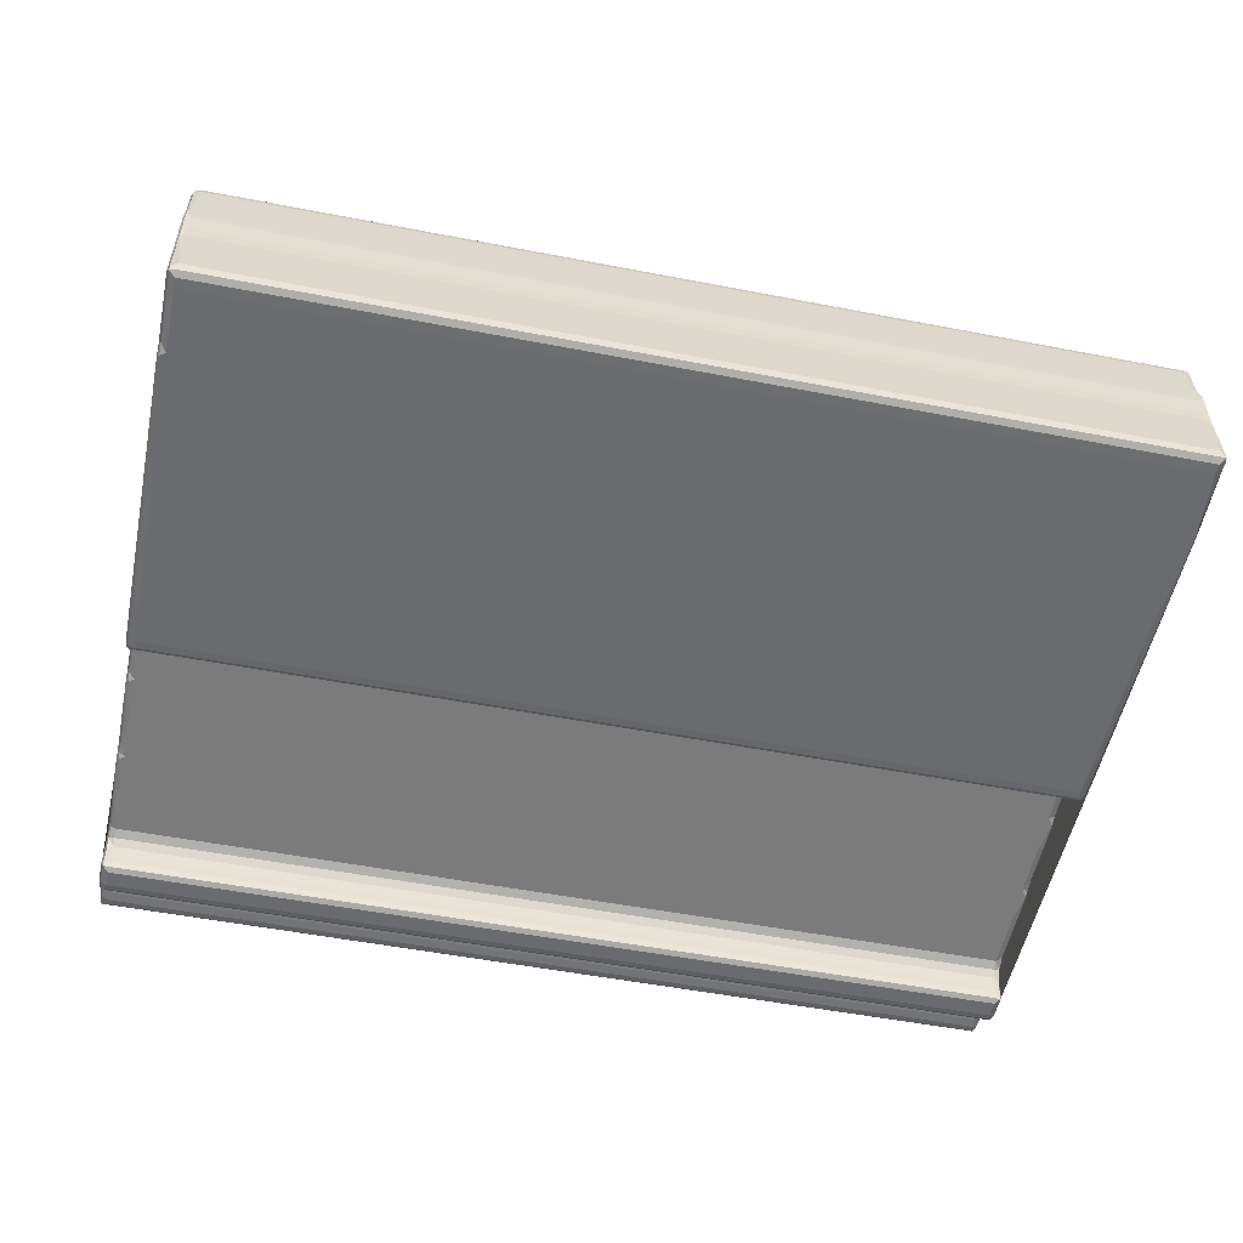
<metadata>
{"format":"obj","ext":"obj","renderer":"f3d","projection":"perspective","resolution":1024,"background":"white","views":[{"elev":-52.3,"azim":168.2,"up":"+Z"}]}
</metadata>
<code>
v 2065 93.62 15.17
v 2065 96.31 14.62
v 2064 95 16.96
v 2065 93.24 18.73
v 2067 93.09 17.78
v 2067 95.08 13.95
v 2067 97.7 13.73
v 2064 350.9 10.37
v 2065 92.31 31.2
v 2067 91.08 36.44
v 2065 112.7 3.951
v 2065 116 3.183
v 2064 114.4 5.571
v 2065 111.4 10.85
v 2067 110.9 9.807
v 2067 114.3 2.819
v 2064 113.5 13.03
v 2064 110.2 14.18
v 2066 108.6 12.82
v 2067 101.3 13.97
v 2065 106.5 15.27
v 2067 105.2 14.38
v 2064 110.9 17.07
v 2064 93.92 42.92
v 2065 91.72 43.24
v 2067 90.83 40.03
v 2067 90.99 42.56
v 2065 92.12 44.22
v 2065 103.6 45.12
v 2066 99.33 45.05
v 2070 94.49 44.47
v 2070 92.12 43.94
v 2064 124.2 44.22
v 2065 120.4 46.37
v 2067 126 47.9
v 2417 105.2 14.38
v 2227 97.89 44.89
v 2067 117.2 2.053
v 2065 125 3.171
v 2064 124.3 5.392
v 2067 123.9 2.187
v 2065 126.1 3.149
v 2067 126.8 5.357
v 2064 124.4 12.65
v 2067 127 8.849
v 2065 126.6 12.39
v 2067 127.4 12.82
v 2064 126.7 19.27
v 2067 129.3 15.64
v 2064 128.9 16.93
v 2065 133.9 18.46
v 2064 132.6 20.76
v 2067 132.6 17.31
v 2065 151.3 19.76
v 2064 163.6 22.03
v 2067 153.7 19.58
v 2064 125 46.91
v 2064 128.9 46.76
v 2065 127.5 48.05
v 2065 138.8 48.94
v 2067 142.1 49.62
v 2065 165.5 20.84
v 2067 169.2 21.23
v 2064 168.1 21.96
v 2064 168.5 24.53
v 2065 173.5 22.6
v 2064 159.2 48.07
v 2065 155.5 50.17
v 2067 161.3 51.67
v 2064 160.1 50.72
v 2064 164 50.59
v 2065 163 51.83
v 2065 177.6 53
v 2067 184.8 54.19
v 2067 189.3 23.39
v 2065 190.1 23.81
v 2064 198.8 25.83
v 2065 200.9 24.63
v 2067 204.2 24.99
v 2065 204.3 26.01
v 2064 203.5 28.41
v 2064 198.2 52.06
v 2065 194.5 54.25
v 2067 200.3 55.85
v 2064 199.1 54.79
v 2064 202.9 54.64
v 2065 201.5 55.98
v 2065 212.8 56.82
v 2067 215.6 57.49
v 2065 219.2 27.28
v 2067 218.2 26.48
v 2064 225.5 29.21
v 2065 223.9 26.65
v 2067 222.5 26.04
v 2066 229.5 7.604
v 2065 232 7.455
v 2064 231.1 9.492
v 2065 229.3 11.21
v 2067 229 9.849
v 2067 231.1 6.729
v 2067 234 6.727
v 2064 230.3 26.27
v 2065 228.5 22.14
v 2067 227.8 20.9
v 2064 227.3 25.7
v 2066 225.7 24.18
v 2064 233.2 55.94
v 2065 229.6 58.05
v 2067 235.3 59.6
v 2064 234.2 58.6
v 2064 238 58.47
v 2065 237.1 59.79
v 2067 247.9 60.95
v 2417 112 6.384
v 2417 95.08 13.95
v 2417 114.3 2.819
v 2417 101.3 13.97
v 2417 110.9 9.841
v 2416 108.6 12.82
v 2215 90.84 39.99
v 2218 91.02 42.56
v 2222 94.52 44.48
v 2218 92.15 43.95
v 2419 93.62 15.17
v 2419 112.7 3.957
v 2417 93.07 17.87
v 2417 127 8.845
v 2417 127.4 12.82
v 2417 132.6 17.31
v 2417 129.3 15.64
v 2417 201.4 24.69
v 2417 227.8 20.9
v 2417 117.2 2.053
v 2417 151.8 19.37
v 2417 166.4 20.93
v 2417 234 6.726
v 2417 218.2 26.48
v 2417 261.4 62.39
v 2065 276.3 8.029
v 2064 263.4 59.63
v 2067 308.9 8.161
v 2065 324.9 8.652
v 2065 352.9 9.005
v 2067 356.3 9.07
v 2065 357.1 10.31
v 2064 355.4 12.85
v 2065 383 10.73
v 2064 381.8 13.1
v 2067 378.2 9.488
v 2067 381.9 9.608
v 2065 384.2 10.73
v 2067 385.1 13.11
v 2067 384.7 17.49
v 2065 383.4 22.52
v 2064 380.9 33.57
v 2067 382.7 35.96
v 2064 378.2 51.91
v 2064 377.4 71.03
v 2065 382.5 35.19
v 2064 380.8 51.71
v 2067 382.6 40.31
v 2065 382.3 50.85
v 2067 382.5 48.1
v 2065 382 53.46
v 2065 380.7 55.76
v 2067 381.7 56.75
v 2159 382.2 51.34
v 2417 311.5 8.212
v 2417 353.8 9.021
v 2417 384.7 17.03
v 2417 378.2 9.489
v 2417 382.6 40.31
v 2417 382.7 35.95
v 2417 380.5 67.38
v 2065 261.4 61.64
v 2067 261.4 62.39
v 2064 266.1 63.71
v 2067 265.1 64.06
v 2064 270.8 65.79
v 2064 270 66.85
v 2065 269.5 68.03
v 2067 267.7 65.9
v 2065 270.8 69.24
v 2064 273.8 70.71
v 2067 274.3 71.83
v 2064 285.1 78.24
v 2065 276.6 73.22
v 2067 278.6 74.99
v 2065 283.2 78.32
v 2064 288.6 79.1
v 2064 289.5 82.27
v 2067 291.3 84.23
v 2064 296.8 86.44
v 2065 292.3 84.76
v 2065 296.4 87.94
v 2064 300.3 86.97
v 2064 301 90.36
v 2067 301.7 91.79
v 2417 271 69.38
v 2418 273.8 71.46
v 2064 312.3 97.89
v 2065 303.7 92.94
v 2067 306.6 95.4
v 2065 308.1 96.26
v 2064 315.9 98.63
v 2065 312.4 99.57
v 2064 316.7 101.9
v 2067 318.6 104.1
v 2064 327.9 109.4
v 2065 319.4 104.4
v 2065 326 109.5
v 2064 335.1 113.5
v 2064 332.3 113.5
v 2068 333.8 115.2
v 2064 354.6 90.76
v 2064 362.5 79.13
v 2064 361.3 85.78
v 2064 358.4 86.78
v 2064 357.6 90.11
v 2065 360.4 89.29
v 2064 343 106.4
v 2064 346.8 102.4
v 2064 346.1 105.8
v 2064 339.2 110.4
v 2064 338.9 113.8
v 2065 334.7 115.7
v 2067 336.3 116.4
v 2065 340.6 115.6
v 2067 338.8 116.8
v 2064 342.5 109.9
v 2065 342 113.3
v 2065 345.4 109.2
v 2068 346 110
v 2066 344.5 112.1
v 2064 344.1 111.6
v 2068 342.9 114.2
v 2066 341.1 115.9
v 2064 350.8 94.74
v 2064 349.7 101.4
v 2064 354.1 94.26
v 2065 353.5 97.71
v 2065 348.9 105
v 2068 354.3 98.65
v 2066 351 103.1
v 2065 350.8 103.1
v 2068 349.2 105.6
v 2065 357 93.5
v 2068 357.5 94.25
v 2065 356.1 96.09
v 2068 360.7 89.85
v 2065 359.3 91.58
v 2065 347.7 107.3
v 2065 367.7 80.33
v 2416 344.5 112.1
v 2064 366.3 75.14
v 2064 370.5 71.47
v 2064 369.6 74.55
v 2065 373.3 74.45
v 2065 379.1 72.8
v 2067 377.4 74.39
v 2068 374.4 75.26
v 2064 365.7 78.6
v 2065 365.1 82.03
v 2065 368.5 77.82
v 2068 369 78.52
v 2068 365.8 82.91
v 2065 362.3 87.63
v 2066 371.4 76.4
v 2067 380.5 67.1
v 2067 380.1 70.78
v 2066 379.3 73.29
v 2419 267.7 65.9
v 2417 265.1 64.06
v 2417 336.3 116.4
v 2416 379.3 73.29
v 2417 91.08 36.42
v 2417 98.76 44.98
v 2419 92.1 43.93
v 2417 97.7 13.73
v 2417 90.83 40.06
v 2419 94.27 44.42
v 2417 90.99 42.55
v 2417 123.9 2.186
v 2417 123.4 47.62
v 2417 185.7 23
v 2417 232.5 59.3
v 2417 175.7 53.22
v 2419 126 3.134
v 2417 126.8 5.357
v 2417 158.5 51.37
v 2417 197.5 55.55
v 2416 225.7 24.18
v 2417 229 9.851
v 2417 231.1 6.729
v 2419 229.5 7.606
v 2417 222.5 26.04
v 2420 94.98 17.23
v 2419 92.73 26.29
v 2419 98.47 14.7
v 2420 271 66.05
v 2420 114.3 5.632
v 2419 111.9 9.489
v 2420 112.9 17.33
v 2419 109.8 13.59
v 2419 105.3 15.13
v 2419 91.84 38.83
v 2420 94.03 42.89
v 2420 124.2 44.22
v 2419 117.6 46.15
v 2419 126.8 47.98
v 2419 164.8 20.76
v 2419 117.2 3.07
v 2420 124.3 5.392
v 2419 126.1 4.655
v 2420 124.3 12.45
v 2419 126.5 11.54
v 2420 126.4 19.01
v 2419 128.2 16.36
v 2420 132.6 20.76
v 2419 132.6 18.3
v 2420 163.6 22.04
v 2419 150 19.62
v 2417 138.5 49.23
v 2419 124.5 46.85
v 2420 128.9 46.79
v 2419 137.6 48.8
v 2420 159.2 48.09
v 2419 167.5 21.9
v 2420 168.4 24.53
v 2419 172.1 22.45
v 2419 154.1 50.02
v 2419 159.6 50.66
v 2420 164 50.59
v 2419 162.2 51.77
v 2419 176.3 52.86
v 2419 188.8 23.68
v 2420 198.8 25.83
v 2419 200.2 24.56
v 2419 203.6 25.93
v 2420 203.4 28.4
v 2417 212.1 57.1
v 2420 198.3 52.06
v 2419 193.1 54.1
v 2419 198.5 54.73
v 2419 200.7 55.89
v 2420 202.9 54.64
v 2419 211.5 56.68
v 2419 217.4 27.09
v 2420 224.4 29.25
v 2419 222.4 26.94
v 2420 231.1 9.453
v 2419 231.4 7.444
v 2419 228.6 20.83
v 2420 230.2 28.23
v 2419 226.7 25.25
v 2420 233.3 55.93
v 2419 228.2 57.9
v 2419 233.6 58.54
v 2420 238 58.47
v 2419 236.4 59.69
v 2417 244.3 60.56
v 2417 381.9 9.608
v 2417 385.1 13.11
v 2419 382.3 50.85
v 2417 384.2 10.73
v 2417 382.5 48.09
v 2417 381.3 59.99
v 2419 274.9 8.004
v 2420 263.9 59.63
v 2419 352.3 8.993
v 2420 350.9 10.34
v 2419 321.6 8.602
v 2419 356.4 10.31
v 2420 355.4 12.82
v 2420 381.8 13.1
v 2419 383.6 10.65
v 2419 384.2 12.05
v 2420 381 33.49
v 2419 382.5 35.1
v 2420 372.2 71.56
v 2420 378.2 53.91
v 2420 380.8 51.24
v 2419 380.3 57.56
v 2419 269.5 68.04
v 2419 284.3 79.09
v 2418 342.9 114.2
v 2416 341.1 115.9
v 2417 304.2 93.64
v 2417 316 102.2
v 2417 330.5 112.8
v 2419 325.3 109
v 2417 338.8 116.8
v 2419 333.8 115.2
v 2418 353.7 99.44
v 2416 288.7 82.34
v 2418 356.7 95.27
v 2418 365.2 83.64
v 2418 374.3 75.26
v 2417 377.4 74.39
v 2418 369 78.53
v 2417 380.1 70.78
v 2419 371.4 76.4
v 2419 260 61.49
v 2419 265.2 63.14
v 2420 270 66.85
v 2417 276.2 73.24
v 2417 299.1 89.91
v 2419 273.3 70.31
v 2420 285.1 78.25
v 2419 278.6 74.75
v 2420 288.6 79.1
v 2419 289 81.87
v 2420 296.8 86.45
v 2419 291.7 84.27
v 2419 295.6 87.32
v 2420 300.3 86.97
v 2419 300.4 89.96
v 2419 309.4 97.39
v 2418 348.5 106.5
v 2420 312.3 97.9
v 2420 346.1 105.8
v 2419 303 92.43
v 2420 315.9 98.63
v 2419 316.1 101.5
v 2420 328 109.5
v 2419 318.7 103.9
v 2420 334.9 113.4
v 2419 331.8 113.1
v 2420 366.2 77.75
v 2420 362.8 80.79
v 2420 354.6 93.54
v 2420 358.1 89.54
v 2420 360.6 88.14
v 2419 359.4 91.55
v 2420 343.1 109.2
v 2420 349.2 102.2
v 2420 339.2 113.6
v 2419 337.9 116
v 2418 347 108.4
v 2420 341.7 113
v 2420 345.2 108.9
v 2419 344.3 111.7
v 2419 340.8 115.6
v 2420 351.2 96.45
v 2420 353.2 97.37
v 2420 348.8 104.7
v 2419 352 101.3
v 2420 356.8 93.22
v 2419 355.8 96.04
v 2420 370.5 74.45
v 2420 377.4 71.05
v 2419 378.9 72.74
v 2420 364.8 81.7
v 2420 368.4 77.56
v 2419 367.3 80.33
v 2419 363.5 85.72
v 2419 379.5 69.53
f 1 3 2
f 1 4 3
f 1 5 4
f 1 2 6
f 2 7 6
f 4 9 3
f 4 5 9
f 9 5 10
f 11 13 12
f 11 14 13
f 11 15 14
f 11 12 16
f 14 17 13
f 14 18 17
f 14 19 18
f 14 15 19
f 2 20 7
f 2 3 21
f 2 22 20
f 2 21 22
f 21 23 18
f 21 3 23
f 21 19 22
f 21 18 19
f 3 8 23
f 18 23 17
f 9 24 3
f 3 24 8
f 9 25 24
f 9 26 25
f 9 10 26
f 25 26 27
f 25 28 24
f 25 27 28
f 28 30 29
f 24 28 29
f 28 32 31
f 27 32 28
f 28 31 30
f 8 24 33
f 29 30 34
f 24 34 33
f 24 29 34
f 20 22 36
f 22 19 36
f 31 37 30
f 12 38 16
f 12 13 39
f 12 39 38
f 13 17 8
f 39 13 40
f 39 41 38
f 39 40 42
f 39 42 41
f 13 44 40
f 13 8 44
f 42 45 43
f 42 46 45
f 40 46 42
f 40 44 46
f 46 47 45
f 17 23 8
f 8 48 44
f 46 49 47
f 46 50 49
f 44 50 46
f 44 48 50
f 50 52 51
f 50 48 52
f 50 53 49
f 50 51 53
f 48 8 52
f 51 55 54
f 51 52 55
f 51 56 53
f 51 54 56
f 52 8 55
f 34 30 35
f 34 35 57
f 33 34 57
f 33 58 8
f 33 57 58
f 57 59 58
f 57 35 59
f 59 61 60
f 58 59 60
f 59 35 61
f 54 55 62
f 54 62 56
f 62 64 63
f 62 55 64
f 55 65 64
f 55 8 65
f 64 65 66
f 64 66 63
f 8 58 67
f 60 61 68
f 58 68 67
f 58 60 68
f 68 61 69
f 68 69 70
f 67 68 70
f 67 71 8
f 67 70 71
f 70 72 71
f 70 69 72
f 71 72 73
f 72 69 74
f 69 61 74
f 35 37 61
f 66 75 63
f 66 65 76
f 66 76 75
f 76 65 77
f 65 8 77
f 76 77 78
f 76 78 75
f 78 80 79
f 78 77 80
f 77 81 80
f 77 8 81
f 73 72 74
f 8 71 82
f 73 74 83
f 71 83 82
f 71 73 83
f 83 74 84
f 83 84 85
f 82 83 85
f 82 86 8
f 82 85 86
f 85 87 86
f 85 84 87
f 87 89 88
f 86 87 88
f 80 81 90
f 80 90 79
f 90 91 79
f 90 81 92
f 90 92 93
f 90 94 91
f 90 93 94
f 95 97 96
f 95 98 97
f 95 99 98
f 95 96 100
f 96 101 100
f 98 102 97
f 98 103 102
f 98 104 103
f 98 99 104
f 93 92 105
f 93 106 94
f 93 105 106
f 103 105 102
f 103 106 105
f 103 104 106
f 105 92 102
f 97 102 8
f 81 8 92
f 8 86 107
f 86 88 107
f 88 89 108
f 107 88 108
f 92 8 102
f 108 89 109
f 108 109 110
f 107 108 110
f 107 111 8
f 107 110 111
f 87 84 89
f 109 89 112
f 84 37 89
f 37 113 89
f 11 114 15
f 37 35 30
f 1 6 115
f 6 7 115
f 11 16 116
f 7 20 117
f 20 36 117
f 114 118 15
f 15 119 19
f 15 118 119
f 36 19 119
f 10 120 26
f 26 121 27
f 26 120 121
f 32 122 31
f 31 122 37
f 27 121 32
f 32 123 122
f 121 123 32
f 1 124 5
f 1 115 124
f 11 125 114
f 11 116 125
f 5 126 10
f 43 45 127
f 45 47 127
f 127 47 128
f 47 49 128
f 61 37 74
f 16 38 116
f 128 49 130
f 49 129 130
f 49 53 129
f 75 78 131
f 78 79 131
f 74 37 84
f 99 132 104
f 104 132 106
f 129 53 56
f 116 38 133
f 56 63 134
f 56 62 63
f 134 63 135
f 75 131 63
f 100 101 136
f 79 91 137
f 91 94 137
f 110 112 111
f 110 109 112
f 89 113 112
f 96 97 139
f 96 139 101
f 8 111 140
f 139 97 8
f 139 141 101
f 139 8 142
f 139 142 141
f 142 143 141
f 142 8 143
f 143 145 144
f 143 8 145
f 8 146 145
f 145 148 147
f 145 146 148
f 145 149 144
f 145 147 149
f 146 8 148
f 147 150 149
f 147 148 151
f 147 151 150
f 151 153 152
f 151 154 153
f 148 154 151
f 8 155 148
f 148 155 154
f 154 156 153
f 8 158 157
f 154 159 156
f 155 159 154
f 8 160 155
f 159 161 156
f 159 162 161
f 155 162 159
f 155 160 162
f 8 157 160
f 162 163 161
f 160 164 162
f 157 165 160
f 157 158 165
f 165 166 164
f 160 165 164
f 166 162 164
f 144 149 143
f 162 166 167
f 101 141 168
f 141 143 168
f 168 143 169
f 101 168 136
f 163 162 167
f 152 153 170
f 153 156 170
f 143 149 169
f 169 149 171
f 149 150 171
f 156 161 172
f 161 163 172
f 156 172 173
f 170 156 173
f 112 113 175
f 111 175 140
f 111 112 175
f 175 113 176
f 175 178 177
f 175 176 178
f 140 175 177
f 140 179 8
f 140 177 179
f 177 180 179
f 177 181 180
f 177 182 181
f 177 178 182
f 181 183 180
f 183 185 184
f 180 184 179
f 180 183 184
f 179 186 8
f 179 184 186
f 187 185 188
f 184 187 186
f 184 185 187
f 187 189 186
f 187 188 189
f 8 186 190
f 189 192 191
f 186 191 190
f 186 189 191
f 190 193 8
f 190 191 193
f 191 194 193
f 191 192 194
f 194 195 193
f 194 192 195
f 8 193 196
f 195 198 197
f 193 197 196
f 193 195 197
f 192 198 195
f 181 199 183
f 188 200 189
f 189 200 192
f 183 199 185
f 185 200 188
f 192 200 198
f 196 201 8
f 196 197 201
f 202 198 203
f 197 202 201
f 197 198 202
f 202 204 201
f 202 203 204
f 8 201 205
f 204 206 201
f 204 203 206
f 206 208 207
f 201 207 205
f 201 206 207
f 206 203 208
f 205 209 8
f 205 207 209
f 207 210 209
f 207 208 210
f 210 211 209
f 210 208 211
f 8 209 212
f 211 214 213
f 209 213 212
f 209 211 213
f 203 214 208
f 8 217 216
f 8 219 218
f 8 215 219
f 8 218 217
f 218 220 217
f 218 219 220
f 8 223 222
f 8 221 223
f 8 225 224
f 8 212 225
f 226 214 227
f 213 226 212
f 213 214 226
f 226 229 228
f 226 227 229
f 212 228 225
f 212 226 228
f 8 230 221
f 8 224 230
f 224 231 230
f 224 225 231
f 221 232 223
f 221 230 232
f 232 234 233
f 232 235 234
f 231 234 235
f 231 236 234
f 230 235 232
f 230 231 235
f 231 237 236
f 231 228 237
f 228 229 237
f 225 228 231
f 8 239 238
f 8 240 215
f 8 238 240
f 238 241 240
f 238 239 241
f 8 222 239
f 222 242 239
f 222 223 242
f 241 244 243
f 241 245 244
f 239 245 241
f 242 244 245
f 242 246 244
f 239 242 245
f 215 247 219
f 215 240 247
f 247 249 248
f 241 243 249
f 240 249 247
f 240 241 249
f 220 251 250
f 247 248 251
f 219 251 220
f 219 247 251
f 248 250 251
f 242 252 246
f 232 233 252
f 223 252 242
f 223 232 252
f 233 246 252
f 198 214 203
f 208 214 211
f 233 234 254
f 236 254 234
f 8 257 256
f 8 255 257
f 256 257 258
f 8 256 158
f 258 260 259
f 258 261 260
f 256 259 158
f 256 258 259
f 8 262 255
f 8 216 262
f 216 263 262
f 216 217 263
f 255 264 257
f 255 262 264
f 264 253 265
f 263 266 253
f 262 253 264
f 262 263 253
f 263 267 266
f 217 267 263
f 220 250 267
f 217 220 267
f 258 268 261
f 264 268 258
f 264 265 268
f 257 264 258
f 165 269 166
f 165 259 269
f 158 259 165
f 259 270 269
f 259 271 270
f 259 260 271
f 266 267 253
f 267 250 253
f 166 269 167
f 178 272 182
f 182 272 181
f 176 273 178
f 178 273 272
f 113 37 176
f 37 138 176
f 199 200 185
f 200 214 198
f 248 249 254
f 248 254 250
f 244 246 254
f 243 244 254
f 214 274 227
f 227 274 229
f 243 254 249
f 246 233 254
f 254 253 250
f 176 138 273
f 269 270 174
f 269 174 167
f 270 271 275
f 260 275 271
f 265 253 254
f 126 276 10
f 10 276 120
f 123 278 122
f 121 278 123
f 122 277 37
f 124 126 5
f 115 7 279
f 7 117 279
f 276 280 120
f 120 280 121
f 278 281 122
f 122 281 277
f 280 282 121
f 121 282 278
f 133 38 283
f 38 41 283
f 63 131 285
f 37 286 138
f 42 43 288
f 41 42 288
f 288 43 289
f 43 127 289
f 63 285 135
f 129 56 134
f 94 106 292
f 132 292 106
f 131 79 137
f 95 293 99
f 95 100 294
f 100 136 294
f 95 295 293
f 95 294 295
f 99 293 132
f 137 94 296
f 94 292 296
f 124 297 298
f 126 124 298
f 124 299 297
f 115 299 124
f 115 279 299
f 126 298 276
f 125 303 302
f 125 301 303
f 114 302 118
f 114 125 302
f 302 303 304
f 118 304 119
f 118 302 304
f 299 303 297
f 279 117 299
f 297 303 300
f 299 305 303
f 117 305 299
f 117 36 305
f 305 304 303
f 36 304 305
f 36 119 304
f 298 297 306
f 276 298 306
f 306 297 307
f 276 306 280
f 306 307 278
f 280 278 282
f 280 306 278
f 297 300 307
f 278 307 281
f 300 308 307
f 307 309 281
f 277 281 309
f 307 308 309
f 41 288 283
f 277 284 37
f 134 135 311
f 284 290 37
f 125 312 301
f 116 312 125
f 116 133 312
f 312 288 301
f 133 288 312
f 133 283 288
f 301 300 303
f 288 313 301
f 288 314 313
f 288 289 314
f 301 315 300
f 301 313 315
f 313 314 315
f 289 127 314
f 315 314 316
f 127 316 314
f 127 128 316
f 300 315 317
f 315 318 317
f 315 316 318
f 128 318 316
f 128 130 318
f 318 319 317
f 318 320 319
f 130 320 318
f 130 129 320
f 317 319 300
f 320 321 319
f 320 322 321
f 129 322 320
f 129 134 322
f 319 321 300
f 284 310 290
f 310 323 290
f 277 309 284
f 308 324 309
f 284 309 324
f 308 325 324
f 308 300 325
f 324 325 310
f 284 324 310
f 325 326 310
f 323 310 326
f 300 327 325
f 325 327 326
f 322 311 321
f 134 311 322
f 311 328 321
f 135 328 311
f 321 329 300
f 321 328 329
f 328 330 329
f 135 330 328
f 135 285 330
f 290 287 37
f 327 331 326
f 323 326 331
f 323 331 290
f 327 332 331
f 290 331 332
f 327 333 332
f 327 300 333
f 290 334 287
f 332 333 334
f 290 332 334
f 333 335 334
f 287 334 335
f 287 291 37
f 37 291 286
f 330 336 329
f 285 336 330
f 336 337 329
f 329 337 300
f 336 338 337
f 285 338 336
f 285 131 338
f 338 339 337
f 131 339 338
f 337 340 300
f 337 339 340
f 291 341 286
f 300 342 333
f 333 343 335
f 333 342 343
f 287 335 343
f 287 343 291
f 342 344 343
f 291 343 344
f 291 345 341
f 342 346 344
f 342 300 346
f 344 346 345
f 291 344 345
f 346 347 345
f 341 345 347
f 339 348 340
f 131 348 339
f 131 137 348
f 348 349 340
f 348 350 349
f 137 350 348
f 137 296 350
f 295 352 351
f 295 294 352
f 295 351 353
f 293 295 353
f 294 136 352
f 353 351 354
f 293 353 132
f 350 355 349
f 296 355 350
f 296 292 355
f 353 354 355
f 132 355 292
f 132 353 355
f 355 354 349
f 351 300 354
f 340 349 300
f 300 356 346
f 346 356 347
f 356 357 347
f 341 347 357
f 349 354 300
f 341 357 286
f 356 358 357
f 286 357 358
f 356 359 358
f 356 300 359
f 360 361 286
f 358 359 360
f 286 358 360
f 171 150 362
f 150 151 362
f 151 152 363
f 152 170 363
f 163 167 364
f 174 364 167
f 151 363 365
f 362 151 365
f 172 163 366
f 364 174 367
f 352 368 351
f 136 368 352
f 300 369 359
f 136 168 368
f 168 169 370
f 368 371 351
f 368 372 371
f 168 372 368
f 351 371 300
f 372 370 371
f 168 370 372
f 370 373 371
f 169 373 370
f 371 374 300
f 371 373 374
f 163 364 366
f 373 375 374
f 169 171 373
f 373 376 375
f 171 376 373
f 374 375 300
f 171 362 376
f 376 377 375
f 365 377 376
f 365 363 377
f 362 365 376
f 363 170 377
f 300 375 378
f 375 379 378
f 375 377 379
f 170 379 377
f 170 173 379
f 300 378 382
f 173 172 379
f 378 379 382
f 172 366 379
f 300 382 381
f 382 379 364
f 366 364 379
f 381 382 383
f 382 364 383
f 367 383 364
f 181 384 199
f 272 384 181
f 236 386 254
f 236 387 386
f 236 237 387
f 229 387 237
f 200 388 214
f 214 391 390
f 274 392 229
f 229 392 387
f 214 393 274
f 214 390 393
f 389 391 214
f 394 396 254
f 261 398 260
f 261 268 398
f 398 399 260
f 260 399 275
f 265 254 400
f 174 270 401
f 270 275 401
f 398 268 402
f 265 402 268
f 265 400 402
f 400 254 397
f 395 388 200
f 385 395 200
f 286 361 138
f 359 403 360
f 359 369 403
f 361 403 138
f 361 360 403
f 369 404 403
f 138 404 273
f 138 403 404
f 369 300 404
f 404 405 272
f 404 300 405
f 273 404 272
f 272 405 384
f 200 406 385
f 395 407 388
f 405 408 384
f 405 300 408
f 199 408 200
f 199 384 408
f 300 409 408
f 408 410 200
f 408 409 410
f 406 200 410
f 406 410 385
f 410 409 385
f 300 411 409
f 409 412 385
f 409 411 412
f 395 385 412
f 411 413 412
f 411 300 413
f 412 413 414
f 395 412 414
f 395 415 407
f 414 413 415
f 395 414 415
f 300 416 413
f 413 417 415
f 413 416 417
f 407 415 417
f 388 418 214
f 214 418 389
f 419 394 254
f 416 420 417
f 416 300 420
f 417 420 422
f 407 422 388
f 407 417 422
f 422 420 418
f 388 422 418
f 300 423 420
f 420 424 418
f 420 423 424
f 389 418 424
f 423 425 424
f 423 300 425
f 424 425 426
f 389 424 426
f 426 425 391
f 389 426 391
f 300 427 425
f 425 428 391
f 425 427 428
f 390 391 428
f 429 430 300
f 300 432 431
f 300 433 432
f 300 430 433
f 397 254 396
f 397 396 434
f 300 421 435
f 421 300 436
f 300 437 427
f 428 427 393
f 390 428 393
f 427 438 393
f 427 437 438
f 274 438 392
f 274 393 438
f 300 435 437
f 437 435 440
f 435 421 441
f 435 442 440
f 435 441 442
f 439 442 441
f 439 254 442
f 386 442 254
f 386 440 442
f 437 443 438
f 437 440 443
f 386 443 440
f 386 387 443
f 392 443 387
f 392 438 443
f 300 431 444
f 444 431 445
f 300 444 436
f 436 446 421
f 444 447 436
f 444 445 447
f 394 447 445
f 436 447 446
f 419 447 394
f 419 446 447
f 431 432 448
f 431 449 445
f 431 448 449
f 396 449 448
f 394 449 396
f 394 445 449
f 432 434 448
f 432 433 434
f 396 448 434
f 254 439 419
f 421 439 441
f 421 446 439
f 419 439 446
f 300 450 429
f 300 380 450
f 300 381 451
f 300 451 380
f 380 452 450
f 380 451 452
f 398 452 399
f 398 450 452
f 430 429 453
f 429 450 454
f 429 455 453
f 429 454 455
f 400 455 454
f 397 455 400
f 397 453 455
f 430 456 433
f 430 453 456
f 397 456 453
f 434 456 397
f 434 433 456
f 450 402 454
f 398 402 450
f 400 454 402
f 381 383 457
f 367 457 383
f 381 457 451
f 367 174 457
f 174 401 457
f 451 457 452
f 401 452 457
f 401 275 452
f 399 452 275

</code>
